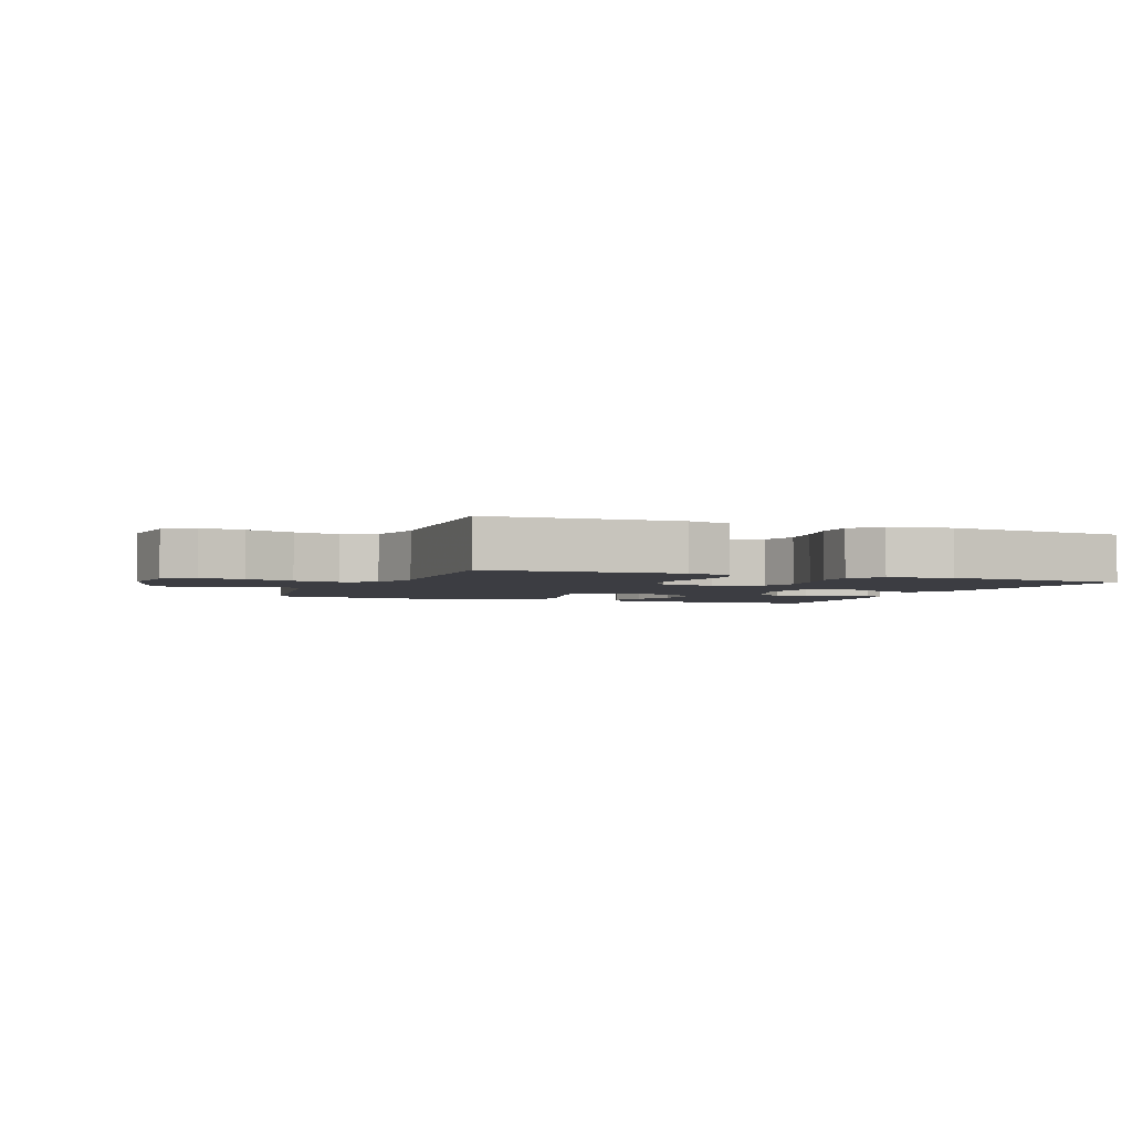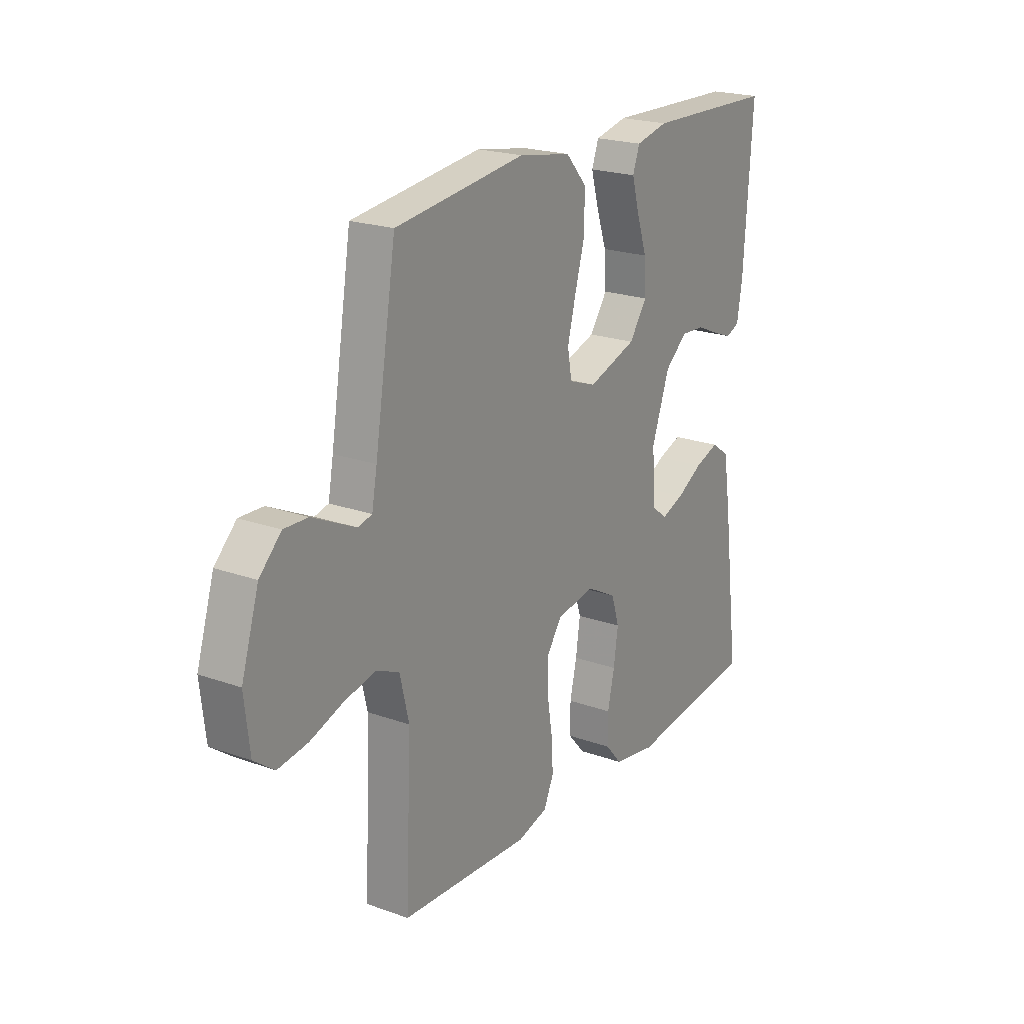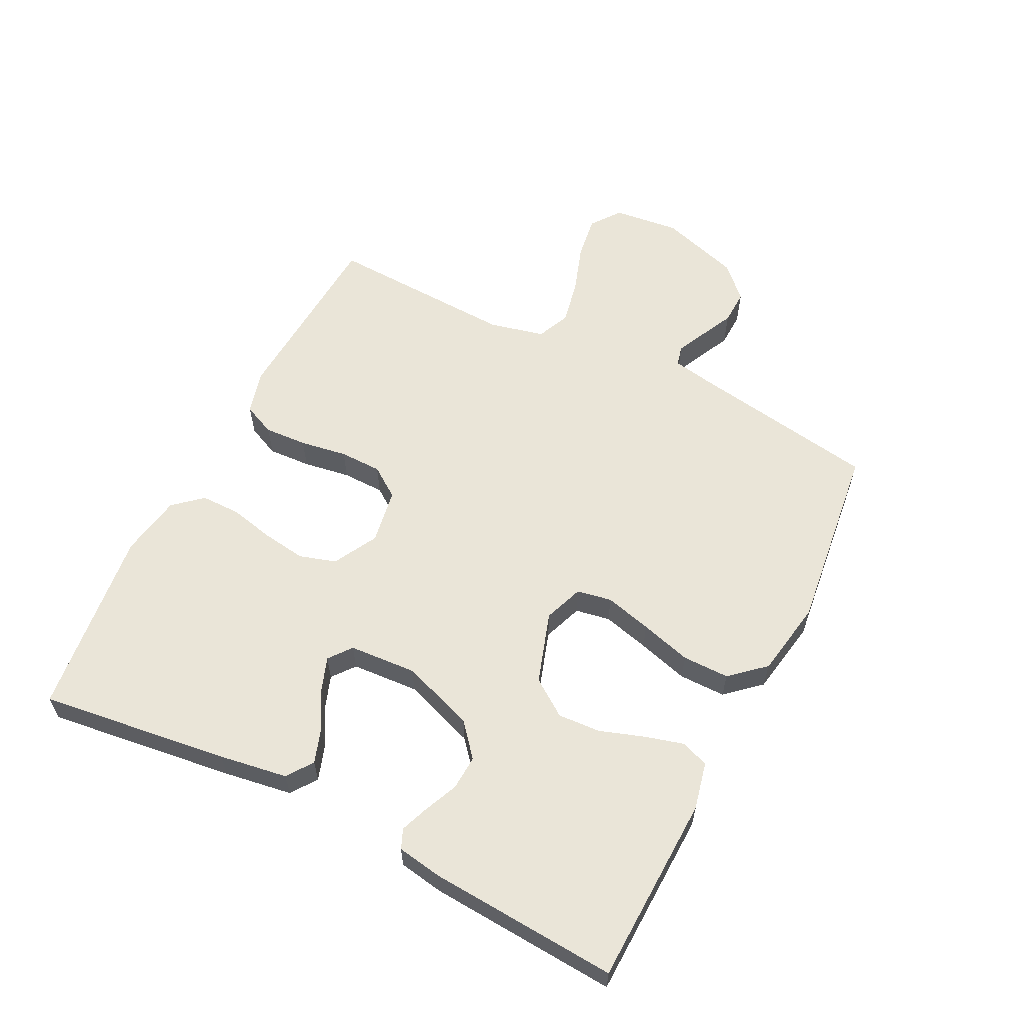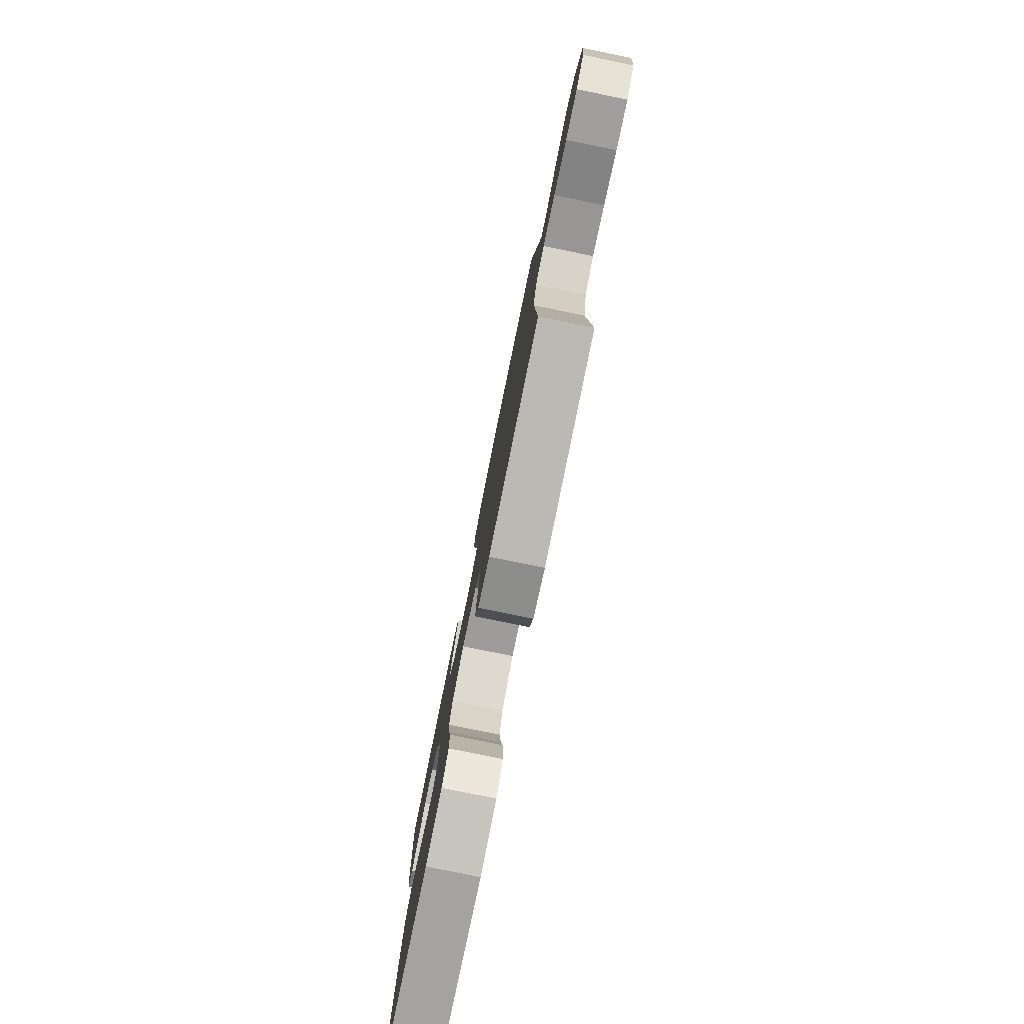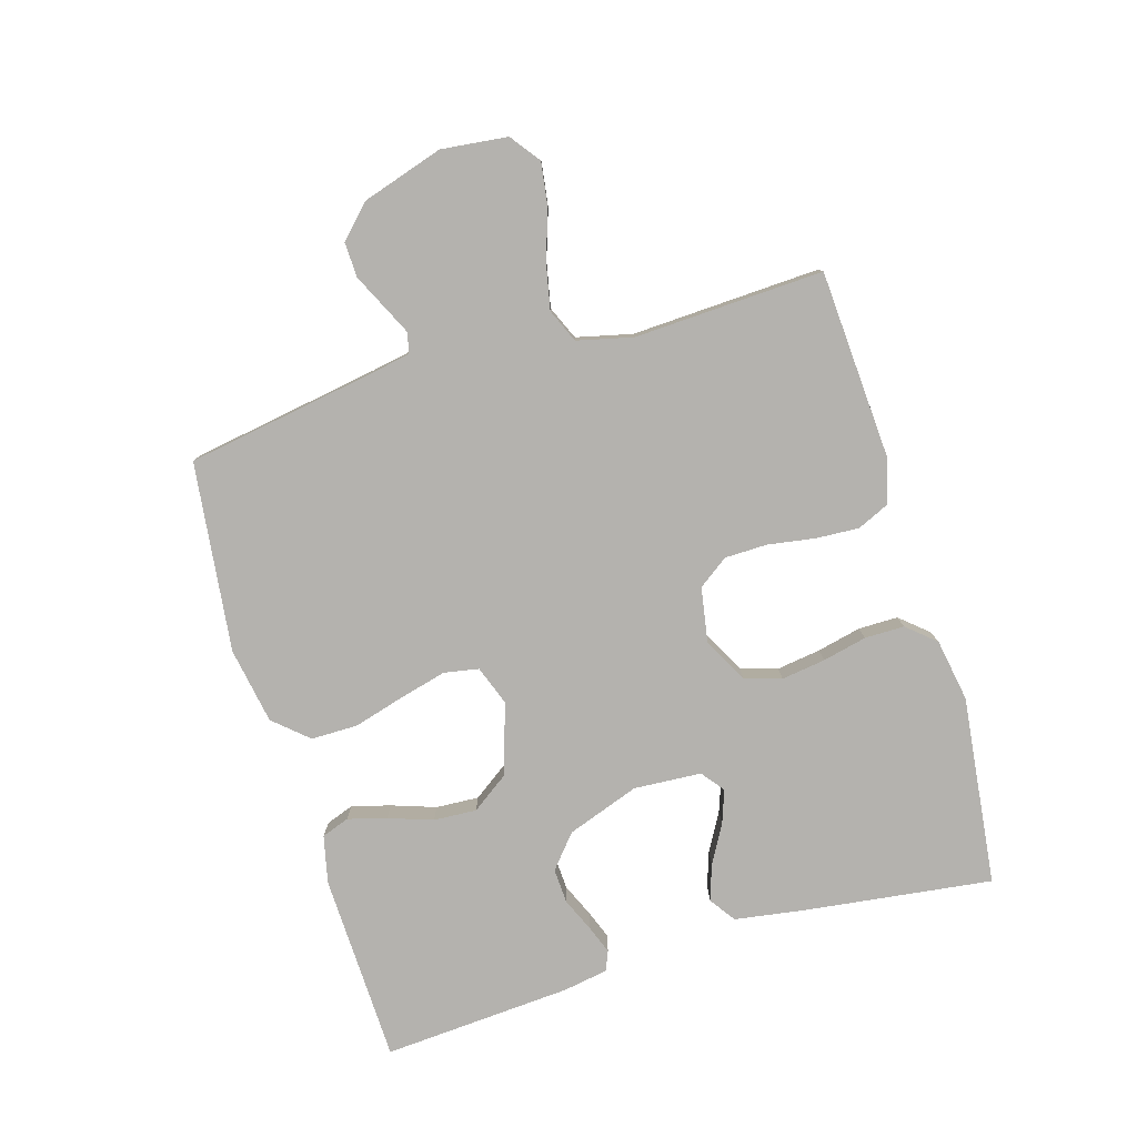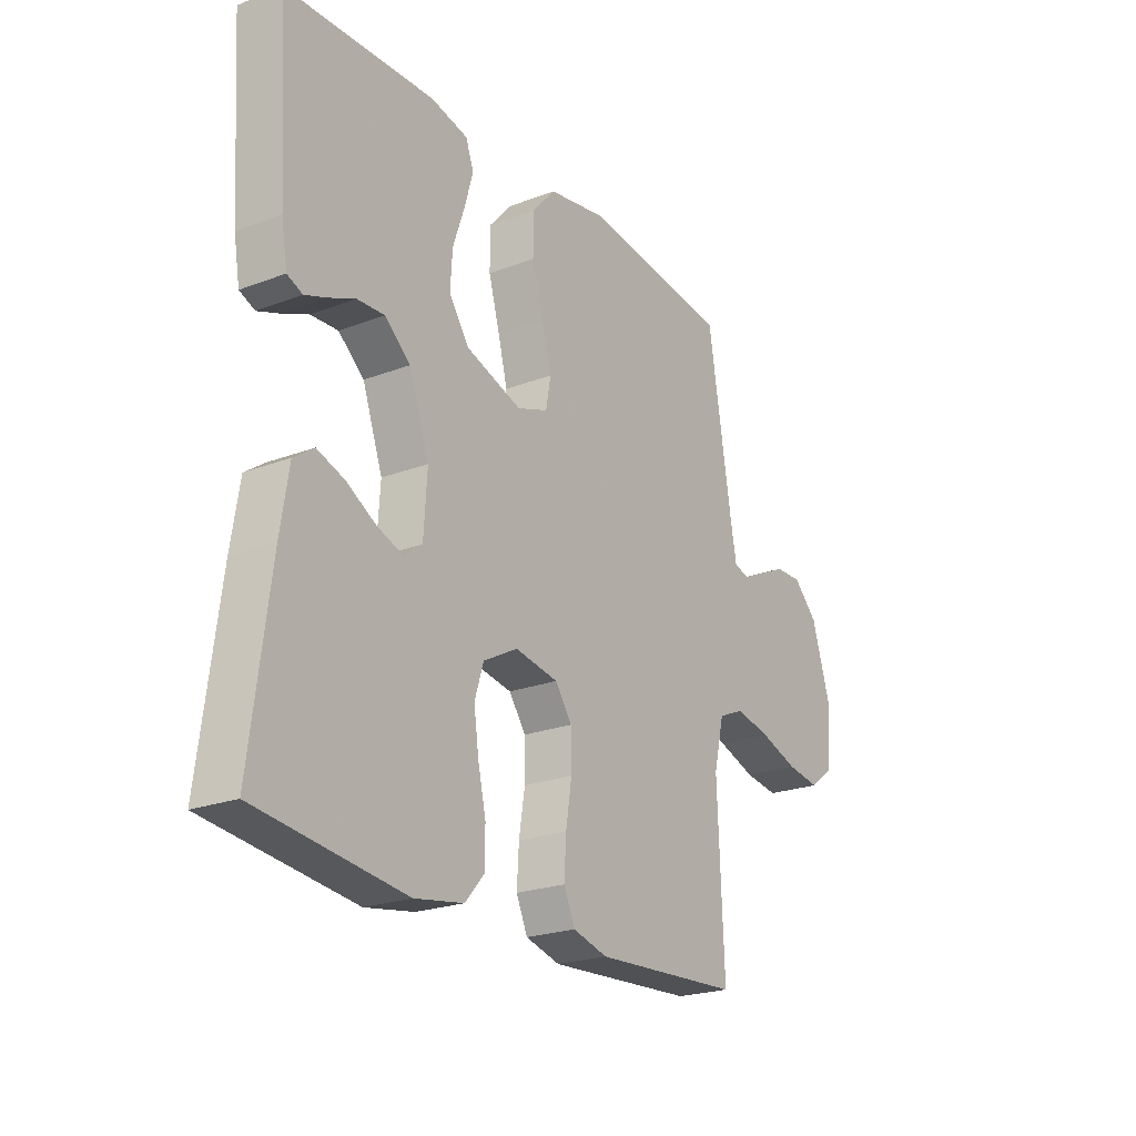
<metadata>
{"format":"obj","ext":"obj","renderer":"f3d","projection":"perspective","resolution":1024,"background":"white","views":[{"elev":-2.9,"azim":158.2,"up":"+Y"},{"elev":21.5,"azim":122.4,"up":"+Z"},{"elev":59.5,"azim":-63.2,"up":"+Y"},{"elev":-79.8,"azim":78.5,"up":"+Z"},{"elev":-79.7,"azim":106.7,"up":"+Y"},{"elev":-22.8,"azim":-56.9,"up":"+Z"}]}
</metadata>
<code>
v 0.5 0.07 -0.5
v 0.2 0.07 -0.518
v 0.13 0.07 -0.499
v 0.107 0.07 -0.448
v 0.111 0.07 -0.38
v 0.123 0.07 -0.305
v 0.122 0.07 -0.238
v 0.088 0.07 -0.19
v 0 0.07 -0.175
v -0.07 0.07 -0.213
v -0.088 0.07 -0.271
v -0.078 0.07 -0.341
v -0.062 0.07 -0.411
v -0.062 0.07 -0.474
v -0.101 0.07 -0.519
v -0.2 0.07 -0.536
v -0.5 0.07 -0.5
v -0.461 0.07 -0.2
v -0.444 0.07 -0.092
v -0.403 0.07 -0.063
v -0.347 0.07 -0.082
v -0.287 0.07 -0.116
v -0.234 0.07 -0.135
v -0.198 0.07 -0.107
v -0.191 0.07 0
v -0.232 0.07 0.115
v -0.284 0.07 0.159
v -0.339 0.07 0.156
v -0.392 0.07 0.133
v -0.437 0.07 0.116
v -0.468 0.07 0.129
v -0.48 0.07 0.2
v -0.5 0.07 0.5
v -0.2 0.07 0.509
v -0.125 0.07 0.492
v -0.109 0.07 0.448
v -0.126 0.07 0.387
v -0.15 0.07 0.317
v -0.154 0.07 0.249
v -0.113 0.07 0.191
v 0 0.07 0.154
v 0.063 0.07 0.177
v 0.073 0.07 0.232
v 0.054 0.07 0.306
v 0.031 0.07 0.387
v 0.031 0.07 0.461
v 0.079 0.07 0.515
v 0.2 0.07 0.536
v 0.5 0.07 0.5
v 0.549 0.07 0.2
v 0.561 0.07 0.135
v 0.593 0.07 0.127
v 0.639 0.07 0.149
v 0.693 0.07 0.175
v 0.748 0.07 0.177
v 0.798 0.07 0.128
v 0.838 0.07 0
v 0.826 0.07 -0.105
v 0.779 0.07 -0.14
v 0.71 0.07 -0.13
v 0.633 0.07 -0.104
v 0.561 0.07 -0.089
v 0.508 0.07 -0.112
v 0.487 0.07 -0.2
v 0.5 0 -0.5
v 0.2 0 -0.518
v 0.13 0 -0.499
v 0.107 0 -0.448
v 0.111 0 -0.38
v 0.123 0 -0.305
v 0.122 0 -0.238
v 0.088 0 -0.19
v 0 0 -0.175
v -0.07 0 -0.213
v -0.088 0 -0.271
v -0.078 0 -0.341
v -0.062 0 -0.411
v -0.062 0 -0.474
v -0.101 0 -0.519
v -0.2 0 -0.536
v -0.5 0 -0.5
v -0.461 0 -0.2
v -0.444 0 -0.092
v -0.403 0 -0.063
v -0.347 0 -0.082
v -0.287 0 -0.116
v -0.234 0 -0.135
v -0.198 0 -0.107
v -0.191 0 0
v -0.232 0 0.115
v -0.284 0 0.159
v -0.339 0 0.156
v -0.392 0 0.133
v -0.437 0 0.116
v -0.468 0 0.129
v -0.48 0 0.2
v -0.5 0 0.5
v -0.2 0 0.509
v -0.125 0 0.492
v -0.109 0 0.448
v -0.126 0 0.387
v -0.15 0 0.317
v -0.154 0 0.249
v -0.113 0 0.191
v 0 0 0.154
v 0.063 0 0.177
v 0.073 0 0.232
v 0.054 0 0.306
v 0.031 0 0.387
v 0.031 0 0.461
v 0.079 0 0.515
v 0.2 0 0.536
v 0.5 0 0.5
v 0.549 0 0.2
v 0.561 0 0.135
v 0.593 0 0.127
v 0.639 0 0.149
v 0.693 0 0.175
v 0.748 0 0.177
v 0.798 0 0.128
v 0.838 0 0
v 0.826 0 -0.105
v 0.779 0 -0.14
v 0.71 0 -0.13
v 0.633 0 -0.104
v 0.561 0 -0.089
v 0.508 0 -0.112
v 0.487 0 -0.2
f 59 60 61
f 58 59 61
f 57 58 61
f 56 57 61
f 55 56 61
f 54 55 61
f 53 54 61
f 52 53 61 62
f 51 52 62 63
f 48 49 50
f 47 48 50
f 46 47 50
f 45 46 50
f 44 45 50
f 51 63 64
f 50 51 64
f 44 50 64
f 43 44 64
f 36 37 38
f 35 36 38
f 34 35 38
f 33 34 38
f 32 33 38
f 31 32 38
f 30 31 38
f 29 30 38
f 28 29 38
f 27 28 38 39
f 26 27 39 40
f 20 21 22
f 19 20 22
f 18 19 22
f 17 18 22
f 16 17 22
f 15 16 22
f 14 15 22
f 13 14 22
f 12 13 22
f 11 12 22 23
f 10 11 23 24
f 4 5 6
f 3 4 6
f 2 3 6
f 1 2 6
f 64 1 6
f 64 6 7
f 64 7 8
f 43 64 8
f 42 43 8
f 41 42 8 9
f 41 9 10
f 40 41 10
f 26 40 10
f 25 26 10
f 10 24 25
f 125 124 123
f 125 123 122
f 125 122 121
f 125 121 120
f 125 120 119
f 125 119 118
f 125 118 117
f 126 125 117 116
f 127 126 116 115
f 114 113 112
f 114 112 111
f 114 111 110
f 114 110 109
f 114 109 108
f 128 127 115
f 128 115 114
f 128 114 108
f 128 108 107
f 102 101 100
f 102 100 99
f 102 99 98
f 102 98 97
f 102 97 96
f 102 96 95
f 102 95 94
f 102 94 93
f 102 93 92
f 103 102 92 91
f 104 103 91 90
f 86 85 84
f 86 84 83
f 86 83 82
f 86 82 81
f 86 81 80
f 86 80 79
f 86 79 78
f 86 78 77
f 86 77 76
f 87 86 76 75
f 88 87 75 74
f 70 69 68
f 70 68 67
f 70 67 66
f 70 66 65
f 70 65 128
f 71 70 128
f 72 71 128
f 72 128 107
f 72 107 106
f 73 72 106 105
f 74 73 105
f 74 105 104
f 74 104 90
f 74 90 89
f 89 88 74
f 1 65 66 2
f 2 66 67 3
f 3 67 68 4
f 4 68 69 5
f 5 69 70 6
f 6 70 71 7
f 7 71 72 8
f 8 72 73 9
f 9 73 74 10
f 10 74 75 11
f 11 75 76 12
f 12 76 77 13
f 13 77 78 14
f 14 78 79 15
f 15 79 80 16
f 16 80 81 17
f 17 81 82 18
f 18 82 83 19
f 19 83 84 20
f 20 84 85 21
f 21 85 86 22
f 22 86 87 23
f 23 87 88 24
f 24 88 89 25
f 25 89 90 26
f 26 90 91 27
f 27 91 92 28
f 28 92 93 29
f 29 93 94 30
f 30 94 95 31
f 31 95 96 32
f 32 96 97 33
f 33 97 98 34
f 34 98 99 35
f 35 99 100 36
f 36 100 101 37
f 37 101 102 38
f 38 102 103 39
f 39 103 104 40
f 40 104 105 41
f 41 105 106 42
f 42 106 107 43
f 43 107 108 44
f 44 108 109 45
f 45 109 110 46
f 46 110 111 47
f 47 111 112 48
f 48 112 113 49
f 49 113 114 50
f 50 114 115 51
f 51 115 116 52
f 52 116 117 53
f 53 117 118 54
f 54 118 119 55
f 55 119 120 56
f 56 120 121 57
f 57 121 122 58
f 58 122 123 59
f 59 123 124 60
f 60 124 125 61
f 61 125 126 62
f 62 126 127 63
f 63 127 128 64
f 64 128 65 1

</code>
